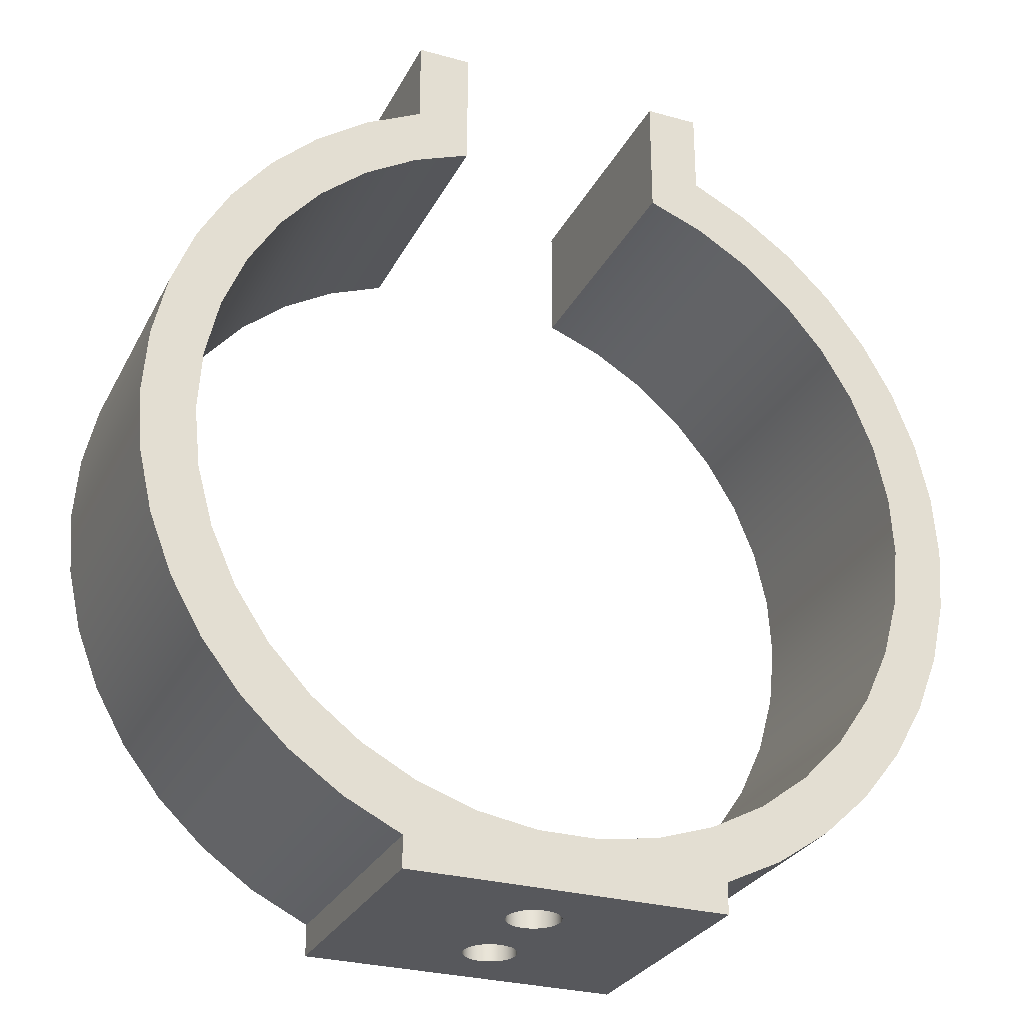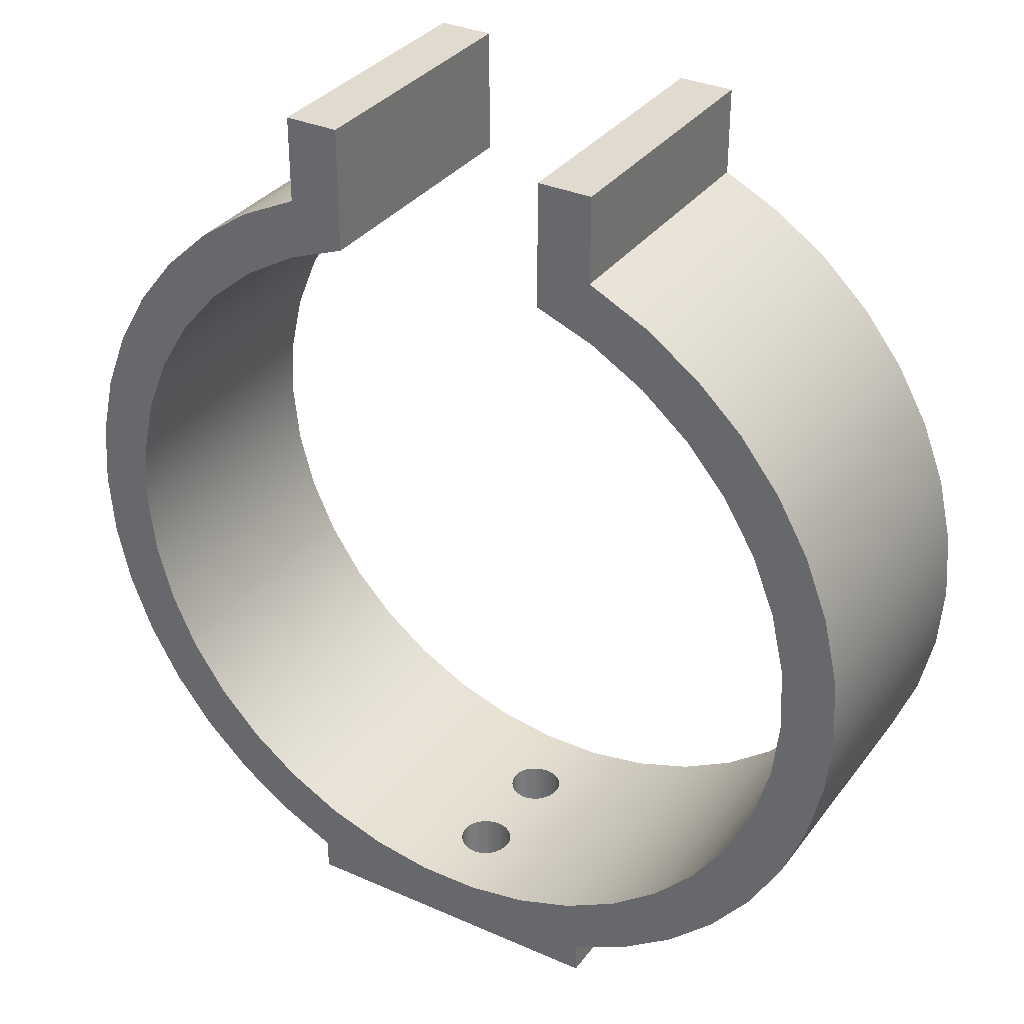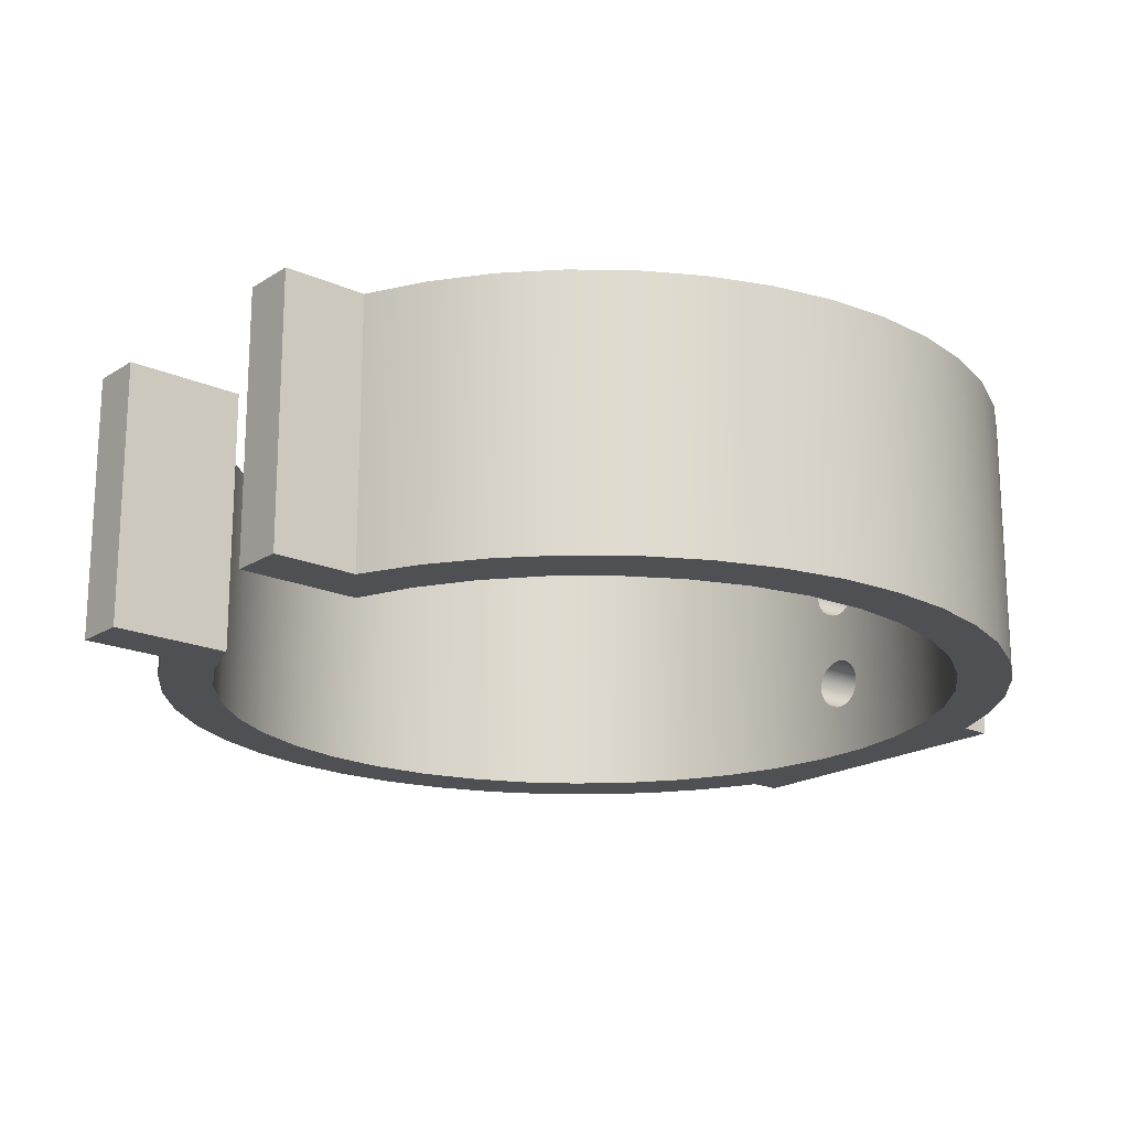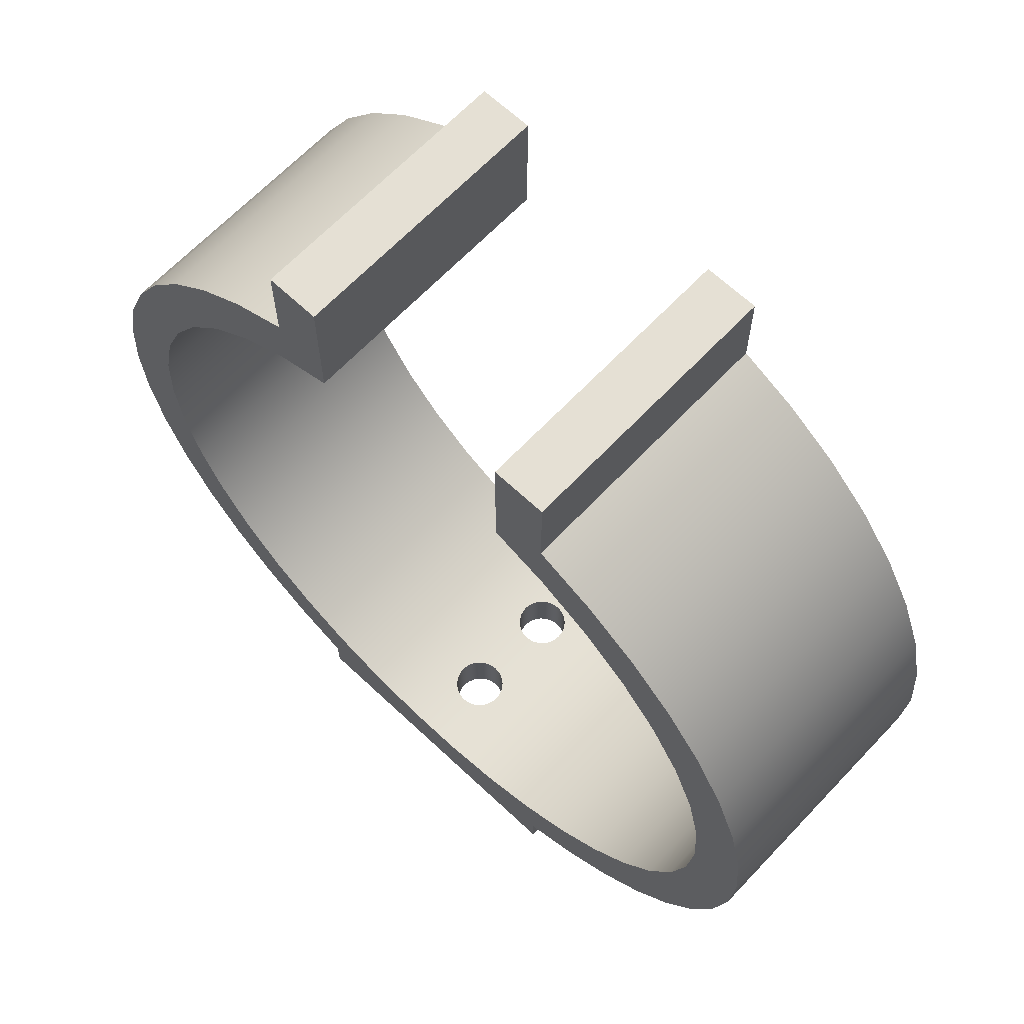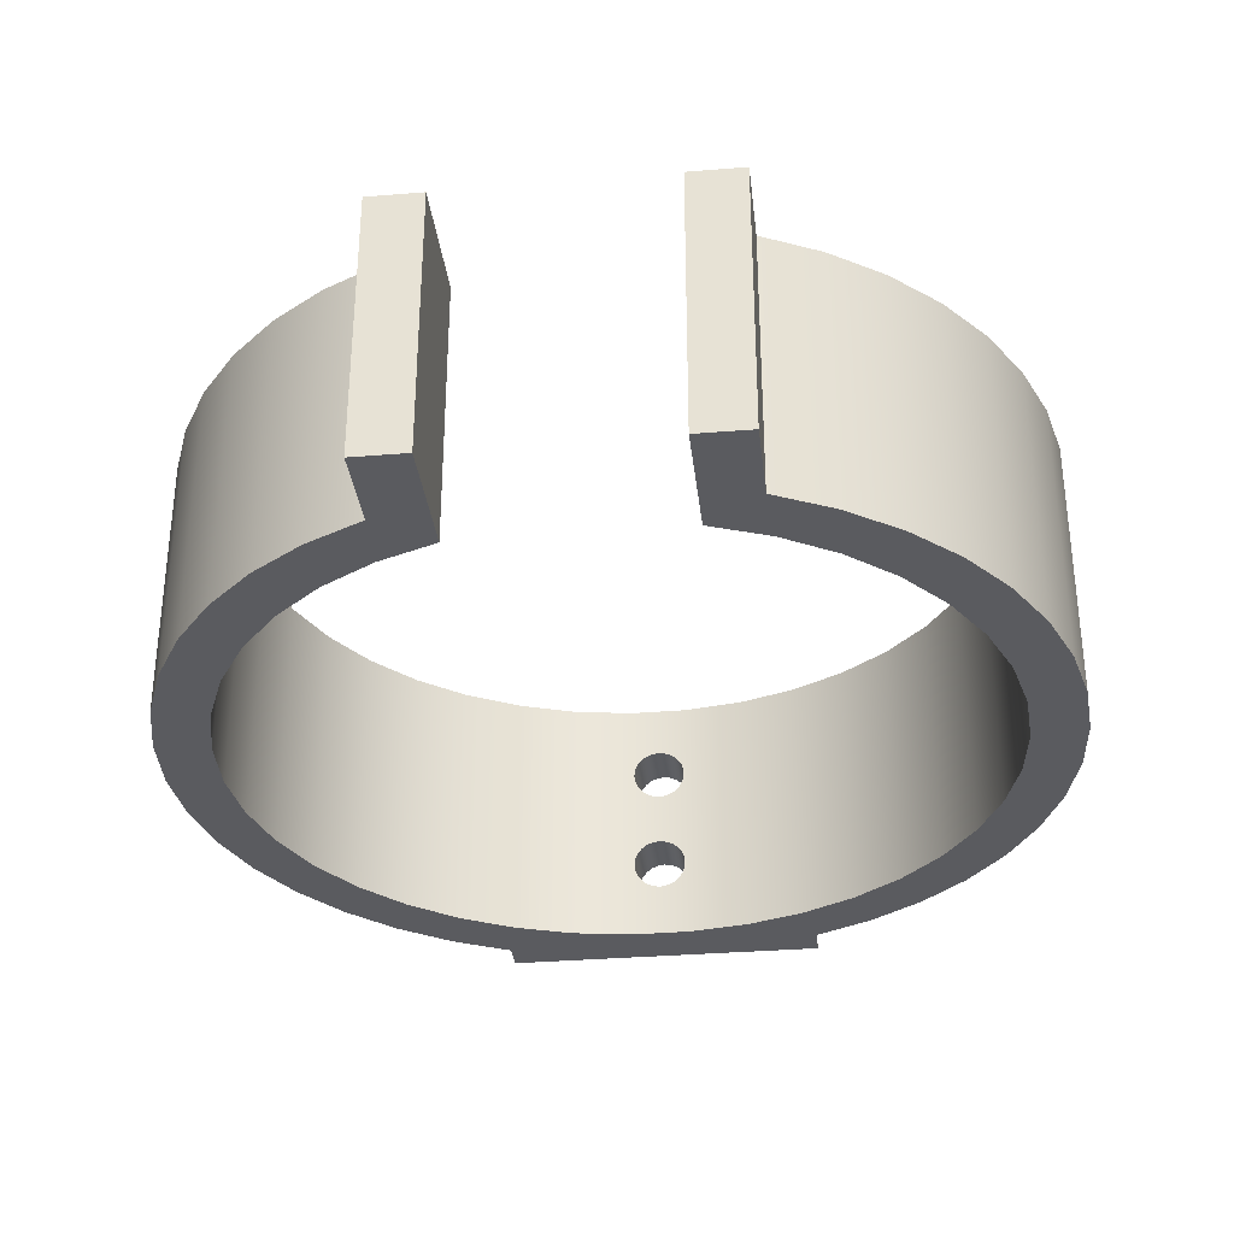
<metadata>
{"format":"obj","ext":"obj","renderer":"f3d","projection":"perspective","resolution":1024,"background":"white","views":[{"elev":-28.4,"azim":157.2,"up":"+Y"},{"elev":33.4,"azim":31.1,"up":"+Y"},{"elev":-19.1,"azim":-129.9,"up":"+Z"},{"elev":65.5,"azim":43.4,"up":"+Y"},{"elev":-32.9,"azim":-173.5,"up":"+Z"}]}
</metadata>
<code>
g Body1
v -2.487 -34.91 7.601
v -2.439 -34.91 8.082
v -2.296 -34.92 8.558
v -2.061 -34.94 8.996
v -1.755 -34.96 9.369
v -1.381 -34.97 9.675
v -0.9437 -34.99 9.911
v -0.4675 -35 10.05
v 0.01319 -35 10.1
v 0.4939 -35 10.05
v 0.97 -34.99 9.911
v 1.408 -34.97 9.675
v 1.781 -34.95 9.369
v 2.087 -34.94 8.996
v 2.323 -34.92 8.558
v 2.466 -34.91 8.082
v 2.513 -34.91 7.601
v 2.466 -34.91 7.121
v 2.323 -34.92 6.644
v 2.087 -34.94 6.207
v 1.781 -34.95 5.833
v 1.408 -34.97 5.527
v 0.97 -34.99 5.292
v 0.4939 -35 5.149
v 0.01319 -35 5.101
v -0.4675 -35 5.149
v -0.9437 -34.99 5.292
v -1.381 -34.97 5.527
v -1.755 -34.96 5.833
v -2.061 -34.94 6.207
v -2.296 -34.92 6.644
v -2.439 -34.91 7.12
v 0.01317 -40 5.101
v 0.6602 -40 5.186
v 1.263 -40 5.436
v 1.781 -40 5.833
v 2.178 -40 6.351
v 2.428 -40 6.954
v 2.513 -40 7.601
v 2.428 -40 8.248
v 2.178 -40 8.851
v 1.781 -40 9.369
v 1.263 -40 9.766
v 0.6602 -40 10.02
v 0.01317 -40 10.1
v -0.6339 -40 10.02
v -1.237 -40 9.766
v -1.755 -40 9.369
v -2.152 -40 8.851
v -2.402 -40 8.248
v -2.487 -40 7.601
v -2.402 -40 6.954
v -2.152 -40 6.351
v -1.755 -40 5.833
v -1.237 -40 5.436
v -0.6339 -40 5.186
v -2.5 -34.91 17.65
v -2.453 -34.91 18.13
v -2.31 -34.92 18.61
v -2.074 -34.94 19.05
v -1.768 -34.96 19.42
v -1.395 -34.97 19.73
v -0.9569 -34.99 19.96
v -0.4808 -35 20.11
v -5.1e-05 -35 20.15
v 0.4807 -35 20.11
v 0.9568 -34.99 19.96
v 1.395 -34.97 19.73
v 1.768 -34.96 19.42
v 2.074 -34.94 19.05
v 2.31 -34.92 18.61
v 2.453 -34.91 18.13
v 2.5 -34.91 17.65
v 2.453 -34.91 17.17
v 2.31 -34.92 16.7
v 2.074 -34.94 16.26
v 1.768 -34.96 15.89
v 1.395 -34.97 15.58
v 0.9568 -34.99 15.34
v 0.4807 -35 15.2
v -5.1e-05 -35 15.15
v -0.4808 -35 15.2
v -0.9569 -34.99 15.34
v -1.395 -34.97 15.58
v -1.768 -34.96 15.89
v -2.074 -34.94 16.26
v -2.31 -34.92 16.7
v -2.453 -34.91 17.17
v -5.1e-05 -40 15.15
v 0.647 -40 15.24
v 1.25 -40 15.49
v 1.768 -40 15.89
v 2.165 -40 16.4
v 2.415 -40 17.01
v 2.5 -40 17.65
v 2.415 -40 18.3
v 2.165 -40 18.9
v 1.768 -40 19.42
v 1.25 -40 19.82
v 0.647 -40 20.07
v -5.1e-05 -40 20.15
v -0.6471 -40 20.07
v -1.25 -40 19.82
v -1.768 -40 19.42
v -2.165 -40 18.9
v -2.415 -40 18.3
v -2.5 -40 17.65
v -2.415 -40 17.01
v -2.165 -40 16.4
v -1.768 -40 15.89
v -1.25 -40 15.49
v -0.6471 -40 15.24
v 15 -40 0
v 15 -37.08 0
v 15 -37.08 25
v 15 -40 25
v -15 -40 0
v -15 -40 25
v -15 -37.08 0
v -15 -37.08 25
v -15 37.08 0
v -20.31 34.46 0
v -25.18 31.08 0
v -29.5 27.02 0
v -33.17 22.36 0
v -36.11 17.21 0
v -38.25 11.69 0
v -39.56 5.91 0
v -40 0 0
v -39.56 -5.91 0
v -38.25 -11.69 0
v -36.11 -17.21 0
v -33.17 -22.36 0
v -29.5 -27.02 0
v -25.18 -31.08 0
v -20.31 -34.46 0
v -20.31 -34.46 25
v -25.18 -31.08 25
v -29.5 -27.02 25
v -33.17 -22.36 25
v -36.11 -17.21 25
v -38.25 -11.69 25
v -39.56 -5.91 25
v -40 0 25
v -39.56 5.91 25
v -38.25 11.69 25
v -36.11 17.21 25
v -33.17 22.36 25
v -29.5 27.02 25
v -25.18 31.08 25
v -20.31 34.46 25
v -15 37.08 25
v -15 45 0
v -15 45 25
v -10 45 0
v -10 45 25
v -10 33.54 0
v -10 33.54 25
v 10 33.54 0
v 15.31 31.47 0
v 20.21 28.57 0
v 24.58 24.92 0
v 28.3 20.6 0
v 31.26 15.73 0
v 33.4 10.45 0
v 34.66 4.895 0
v 34.99 -0.7928 0
v 34.4 -6.459 0
v 32.9 -11.95 0
v 30.52 -17.13 0
v 27.34 -21.86 0
v 23.43 -26 0
v 18.9 -29.46 0
v 13.87 -32.14 0
v 8.471 -33.96 0
v 2.849 -34.88 0
v -2.849 -34.88 0
v -8.471 -33.96 0
v -13.87 -32.14 0
v -18.9 -29.46 0
v -23.43 -26 0
v -27.34 -21.86 0
v -30.52 -17.13 0
v -32.9 -11.95 0
v -34.4 -6.459 0
v -34.99 -0.7928 0
v -34.66 4.895 0
v -33.4 10.45 0
v -31.26 15.73 0
v -28.3 20.6 0
v -24.58 24.92 0
v -20.21 28.57 0
v -15.31 31.47 0
v -15.31 31.47 25
v -20.21 28.57 25
v -24.58 24.92 25
v -28.3 20.6 25
v -31.26 15.73 25
v -33.4 10.45 25
v -34.66 4.895 25
v -34.99 -0.7928 25
v -34.4 -6.459 25
v -32.9 -11.95 25
v -30.52 -17.13 25
v -27.34 -21.86 25
v -23.43 -26 25
v -18.9 -29.46 25
v -13.87 -32.14 25
v -8.471 -33.96 25
v -2.849 -34.88 25
v 2.849 -34.88 25
v 8.471 -33.96 25
v 13.87 -32.14 25
v 18.9 -29.46 25
v 23.43 -26 25
v 27.34 -21.86 25
v 30.52 -17.13 25
v 32.9 -11.95 25
v 34.4 -6.459 25
v 34.99 -0.7928 25
v 34.66 4.895 25
v 33.4 10.45 25
v 31.26 15.73 25
v 28.3 20.6 25
v 24.58 24.92 25
v 20.21 28.57 25
v 15.31 31.47 25
v 10 33.54 25
v 10 45 0
v 10 45 25
v 15 45 0
v 15 45 25
v 15 37.08 0
v 15 37.08 25
v 20.31 -34.46 0
v 25.18 -31.08 0
v 29.5 -27.02 0
v 33.17 -22.36 0
v 36.11 -17.21 0
v 38.25 -11.69 0
v 39.56 -5.91 0
v 40 0 0
v 39.56 5.91 0
v 38.25 11.69 0
v 36.11 17.21 0
v 33.17 22.36 0
v 29.5 27.02 0
v 25.18 31.08 0
v 20.31 34.46 0
v 20.31 34.46 25
v 25.18 31.08 25
v 29.5 27.02 25
v 33.17 22.36 25
v 36.11 17.21 25
v 38.25 11.69 25
v 39.56 5.91 25
v 40 0 25
v 39.56 -5.91 25
v 38.25 -11.69 25
v 36.11 -17.21 25
v 33.17 -22.36 25
v 29.5 -27.02 25
v 25.18 -31.08 25
v 20.31 -34.46 25
f 32 1 51
f 51 1 2
f 51 2 50
f 50 2 3
f 50 3 49
f 49 3 4
f 49 4 48
f 48 4 5
f 48 5 6
f 48 6 47
f 47 6 7
f 47 7 46
f 46 7 8
f 46 8 45
f 45 8 9
f 45 9 10
f 45 10 44
f 44 10 11
f 44 11 43
f 43 11 12
f 43 12 42
f 42 12 13
f 42 13 14
f 42 14 41
f 41 14 15
f 41 15 40
f 40 15 16
f 40 16 39
f 39 16 17
f 39 17 18
f 39 18 38
f 38 18 19
f 38 19 37
f 37 19 20
f 37 20 36
f 36 20 21
f 36 21 22
f 36 22 35
f 35 22 23
f 35 23 34
f 34 23 24
f 34 24 33
f 33 24 25
f 33 25 26
f 33 26 56
f 56 26 27
f 56 27 55
f 55 27 28
f 55 28 54
f 54 28 29
f 54 29 30
f 54 30 53
f 53 30 31
f 53 31 52
f 52 31 32
f 52 32 51
f 88 57 107
f 107 57 58
f 107 58 106
f 106 58 59
f 106 59 105
f 105 59 60
f 105 60 104
f 104 60 61
f 104 61 62
f 104 62 103
f 103 62 63
f 103 63 102
f 102 63 64
f 102 64 101
f 101 64 65
f 101 65 66
f 101 66 100
f 100 66 67
f 100 67 99
f 99 67 68
f 99 68 98
f 98 68 69
f 98 69 70
f 98 70 97
f 97 70 71
f 97 71 96
f 96 71 72
f 96 72 95
f 95 72 73
f 95 73 74
f 95 74 94
f 94 74 75
f 94 75 93
f 93 75 76
f 93 76 92
f 92 76 77
f 92 77 78
f 92 78 91
f 91 78 79
f 91 79 90
f 90 79 80
f 90 80 89
f 89 80 81
f 89 81 82
f 89 82 112
f 112 82 83
f 112 83 111
f 111 83 84
f 111 84 110
f 110 84 85
f 110 85 86
f 110 86 109
f 109 86 87
f 109 87 108
f 108 87 88
f 108 88 107
f 113 114 116
f 116 114 115
f 56 117 33
f 33 117 113
f 33 113 34
f 34 113 35
f 35 113 36
f 36 113 37
f 37 113 38
f 38 113 39
f 39 113 40
f 40 113 116
f 40 116 41
f 41 116 93
f 41 93 42
f 42 93 92
f 42 92 43
f 43 92 91
f 43 91 44
f 44 91 90
f 44 90 45
f 45 90 89
f 45 89 46
f 46 89 112
f 46 112 47
f 47 112 111
f 47 111 48
f 48 111 110
f 48 110 49
f 49 110 109
f 49 109 118
f 118 109 108
f 118 108 107
f 56 55 117
f 117 55 54
f 117 54 53
f 53 52 117
f 117 52 51
f 117 51 50
f 117 50 118
f 118 50 49
f 107 106 118
f 118 106 105
f 118 105 104
f 104 103 118
f 118 103 102
f 118 102 101
f 118 101 116
f 116 101 100
f 116 100 99
f 99 98 116
f 116 98 97
f 116 97 96
f 96 95 116
f 116 95 94
f 116 94 93
f 119 117 120
f 120 117 118
f 152 121 151
f 151 121 122
f 151 122 150
f 150 122 123
f 150 123 149
f 149 123 124
f 149 124 148
f 148 124 125
f 148 125 147
f 147 125 126
f 147 126 146
f 146 126 127
f 146 127 145
f 145 127 128
f 145 128 144
f 144 128 129
f 144 129 143
f 143 129 130
f 143 130 142
f 142 130 131
f 142 131 141
f 141 131 132
f 141 132 140
f 140 132 133
f 140 133 139
f 139 133 134
f 139 134 138
f 138 134 135
f 138 135 137
f 137 135 136
f 137 136 120
f 120 136 119
f 153 121 154
f 154 121 152
f 155 153 156
f 156 153 154
f 157 155 158
f 158 155 156
f 32 177 1
f 1 177 57
f 1 57 88
f 32 31 177
f 177 31 30
f 177 30 29
f 29 28 177
f 177 28 27
f 177 27 26
f 26 25 177
f 177 25 176
f 176 25 24
f 176 24 23
f 23 22 176
f 176 22 21
f 176 21 20
f 20 19 176
f 176 19 18
f 176 18 17
f 16 73 17
f 17 73 211
f 17 211 176
f 176 211 175
f 175 211 212
f 175 212 213
f 73 16 74
f 74 16 15
f 74 15 75
f 75 15 14
f 75 14 76
f 76 14 13
f 76 13 77
f 77 13 12
f 77 12 78
f 78 12 11
f 78 11 79
f 79 11 10
f 79 10 80
f 80 10 9
f 80 9 81
f 81 9 8
f 81 8 82
f 82 8 7
f 82 7 83
f 83 7 6
f 83 6 84
f 84 6 5
f 84 5 85
f 85 5 4
f 85 4 86
f 86 4 3
f 86 3 87
f 87 3 2
f 87 2 88
f 88 2 1
f 73 72 211
f 211 72 71
f 211 71 70
f 70 69 211
f 211 69 68
f 211 68 67
f 67 66 211
f 211 66 65
f 211 65 210
f 210 65 64
f 210 64 63
f 63 62 210
f 210 62 61
f 210 61 60
f 60 59 210
f 210 59 58
f 210 58 57
f 159 160 228
f 228 160 227
f 227 160 161
f 227 161 226
f 226 161 162
f 226 162 225
f 225 162 163
f 225 163 224
f 224 163 164
f 224 164 223
f 223 164 165
f 223 165 222
f 222 165 166
f 222 166 221
f 221 166 167
f 221 167 220
f 220 167 168
f 220 168 219
f 219 168 169
f 219 169 218
f 218 169 170
f 218 170 217
f 217 170 171
f 217 171 216
f 216 171 172
f 216 172 215
f 215 172 173
f 215 173 214
f 214 173 174
f 214 174 213
f 213 174 175
f 178 209 177
f 177 209 210
f 177 210 57
f 178 179 209
f 209 179 208
f 208 179 180
f 208 180 207
f 207 180 181
f 207 181 206
f 206 181 182
f 206 182 205
f 205 182 183
f 205 183 204
f 204 183 184
f 204 184 203
f 203 184 185
f 203 185 202
f 202 185 186
f 202 186 201
f 201 186 187
f 201 187 200
f 200 187 188
f 200 188 199
f 199 188 189
f 199 189 198
f 198 189 190
f 198 190 197
f 197 190 191
f 197 191 196
f 196 191 192
f 196 192 195
f 195 192 193
f 195 193 194
f 194 193 157
f 194 157 158
f 229 159 230
f 230 159 228
f 231 229 232
f 232 229 230
f 233 231 234
f 234 231 232
f 115 114 264
f 264 114 235
f 264 235 263
f 263 235 236
f 263 236 262
f 262 236 237
f 262 237 261
f 261 237 238
f 261 238 260
f 260 238 239
f 260 239 259
f 259 239 240
f 259 240 258
f 258 240 241
f 258 241 257
f 257 241 242
f 257 242 256
f 256 242 243
f 256 243 255
f 255 243 244
f 255 244 254
f 254 244 245
f 254 245 253
f 253 245 246
f 253 246 252
f 252 246 247
f 252 247 251
f 251 247 248
f 251 248 250
f 250 248 249
f 250 249 234
f 234 249 233
f 264 213 115
f 115 213 212
f 115 212 116
f 116 212 211
f 116 211 210
f 213 264 214
f 214 264 263
f 214 263 215
f 215 263 262
f 215 262 216
f 216 262 261
f 216 261 217
f 217 261 260
f 217 260 218
f 218 260 259
f 218 259 219
f 219 259 258
f 219 258 220
f 220 258 257
f 220 257 221
f 221 257 256
f 221 256 255
f 221 255 222
f 222 255 254
f 222 254 223
f 223 254 253
f 223 253 224
f 224 253 252
f 224 252 225
f 225 252 251
f 225 251 226
f 226 251 250
f 226 250 227
f 227 250 234
f 227 234 228
f 228 234 230
f 230 234 232
f 116 210 118
f 118 210 209
f 118 209 120
f 120 209 208
f 120 208 137
f 137 208 207
f 137 207 138
f 138 207 206
f 138 206 139
f 139 206 205
f 139 205 140
f 140 205 204
f 140 204 141
f 141 204 203
f 141 203 142
f 142 203 202
f 142 202 143
f 143 202 201
f 143 201 144
f 144 201 200
f 144 200 145
f 145 200 146
f 146 200 199
f 146 199 147
f 147 199 198
f 147 198 148
f 148 198 197
f 148 197 149
f 149 197 196
f 149 196 150
f 150 196 195
f 150 195 151
f 151 195 194
f 151 194 152
f 152 194 158
f 152 158 156
f 156 154 152
f 249 160 233
f 233 160 159
f 233 159 229
f 160 249 161
f 161 249 248
f 161 248 162
f 162 248 247
f 162 247 163
f 163 247 246
f 163 246 164
f 164 246 245
f 164 245 165
f 165 245 244
f 165 244 166
f 166 244 243
f 166 243 242
f 166 242 167
f 167 242 241
f 167 241 168
f 168 241 240
f 168 240 169
f 169 240 239
f 169 239 170
f 170 239 238
f 170 238 171
f 171 238 237
f 171 237 172
f 172 237 236
f 172 236 173
f 173 236 235
f 173 235 174
f 174 235 114
f 174 114 175
f 175 114 113
f 175 113 176
f 176 113 117
f 176 117 177
f 177 117 178
f 178 117 119
f 178 119 179
f 179 119 136
f 179 136 180
f 180 136 135
f 180 135 181
f 181 135 134
f 181 134 182
f 182 134 133
f 182 133 183
f 183 133 132
f 183 132 184
f 184 132 131
f 184 131 185
f 185 131 130
f 185 130 186
f 186 130 129
f 186 129 187
f 187 129 128
f 187 128 127
f 187 127 188
f 188 127 126
f 188 126 189
f 189 126 125
f 189 125 190
f 190 125 124
f 190 124 191
f 191 124 123
f 191 123 192
f 192 123 122
f 192 122 193
f 193 122 121
f 193 121 157
f 157 121 155
f 155 121 153
f 229 231 233

</code>
